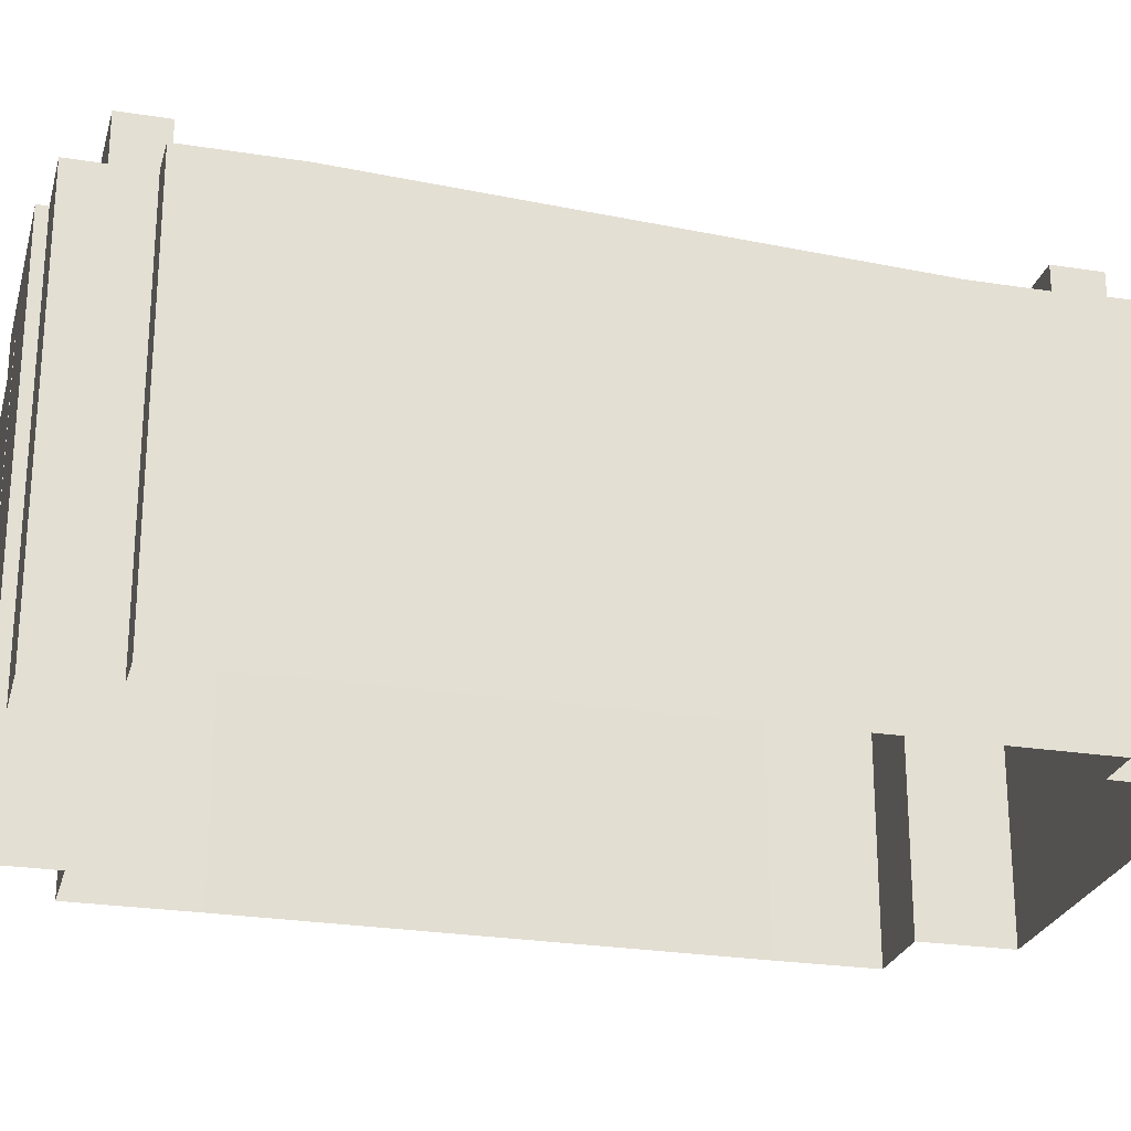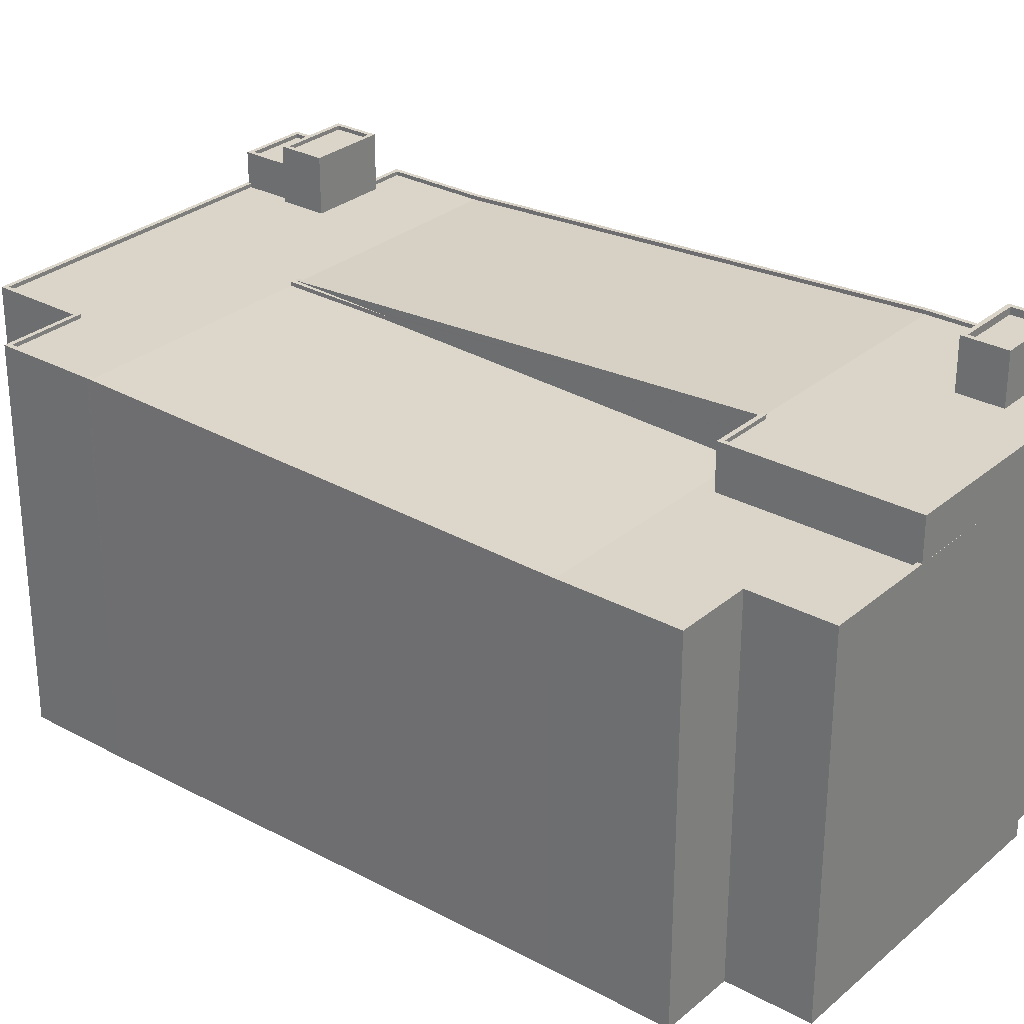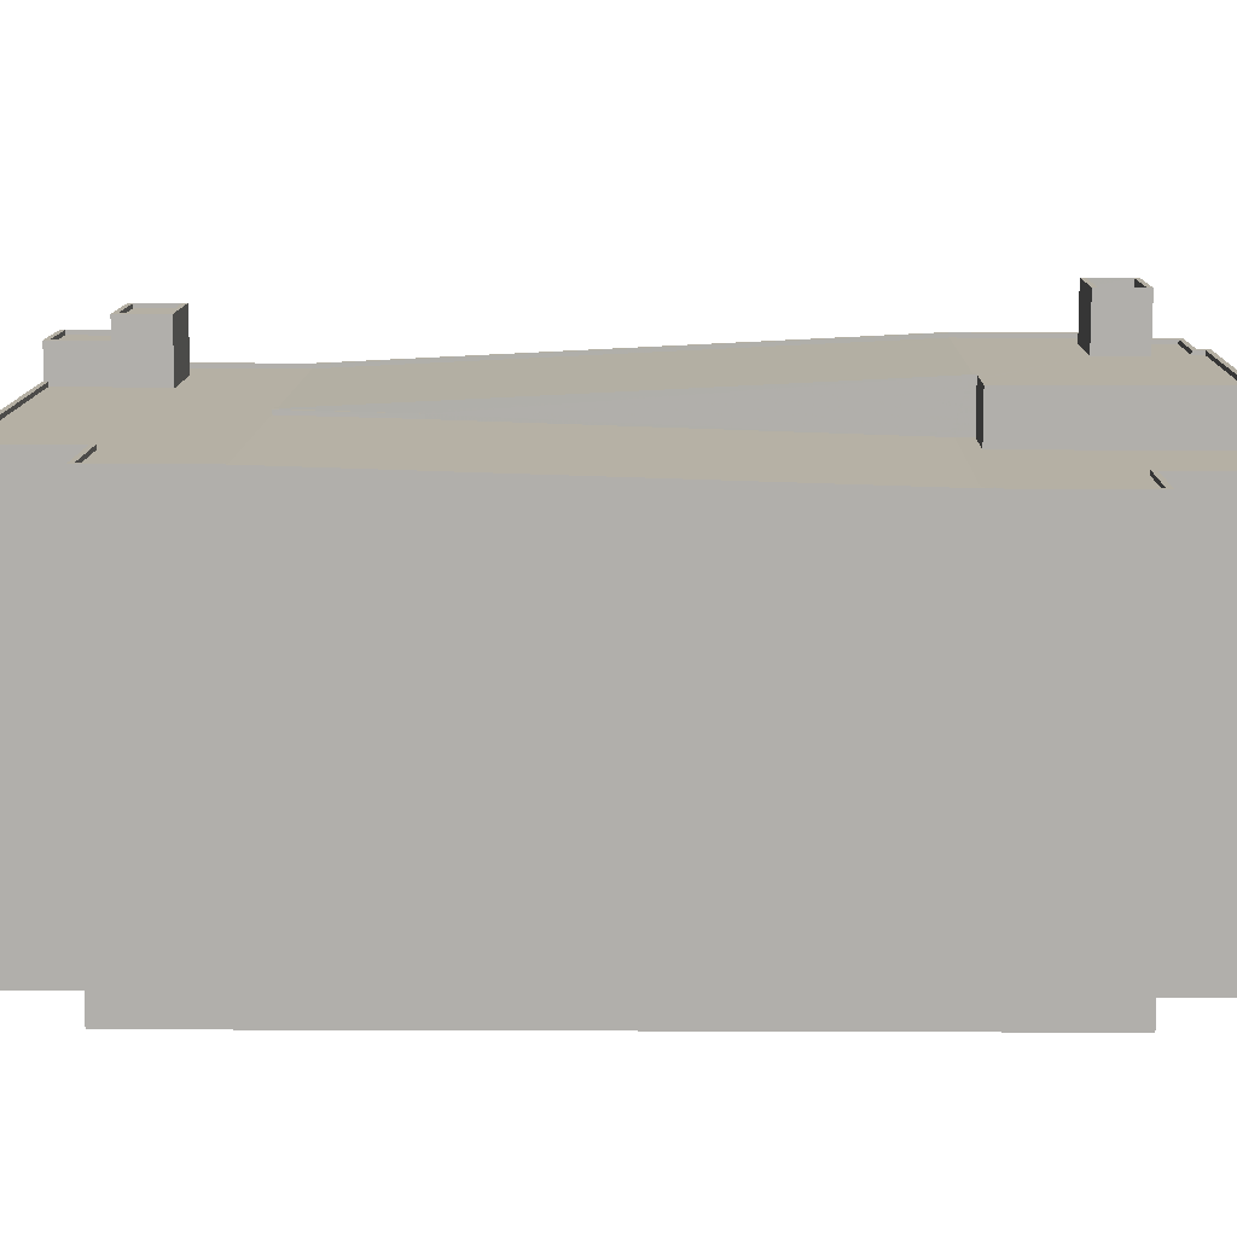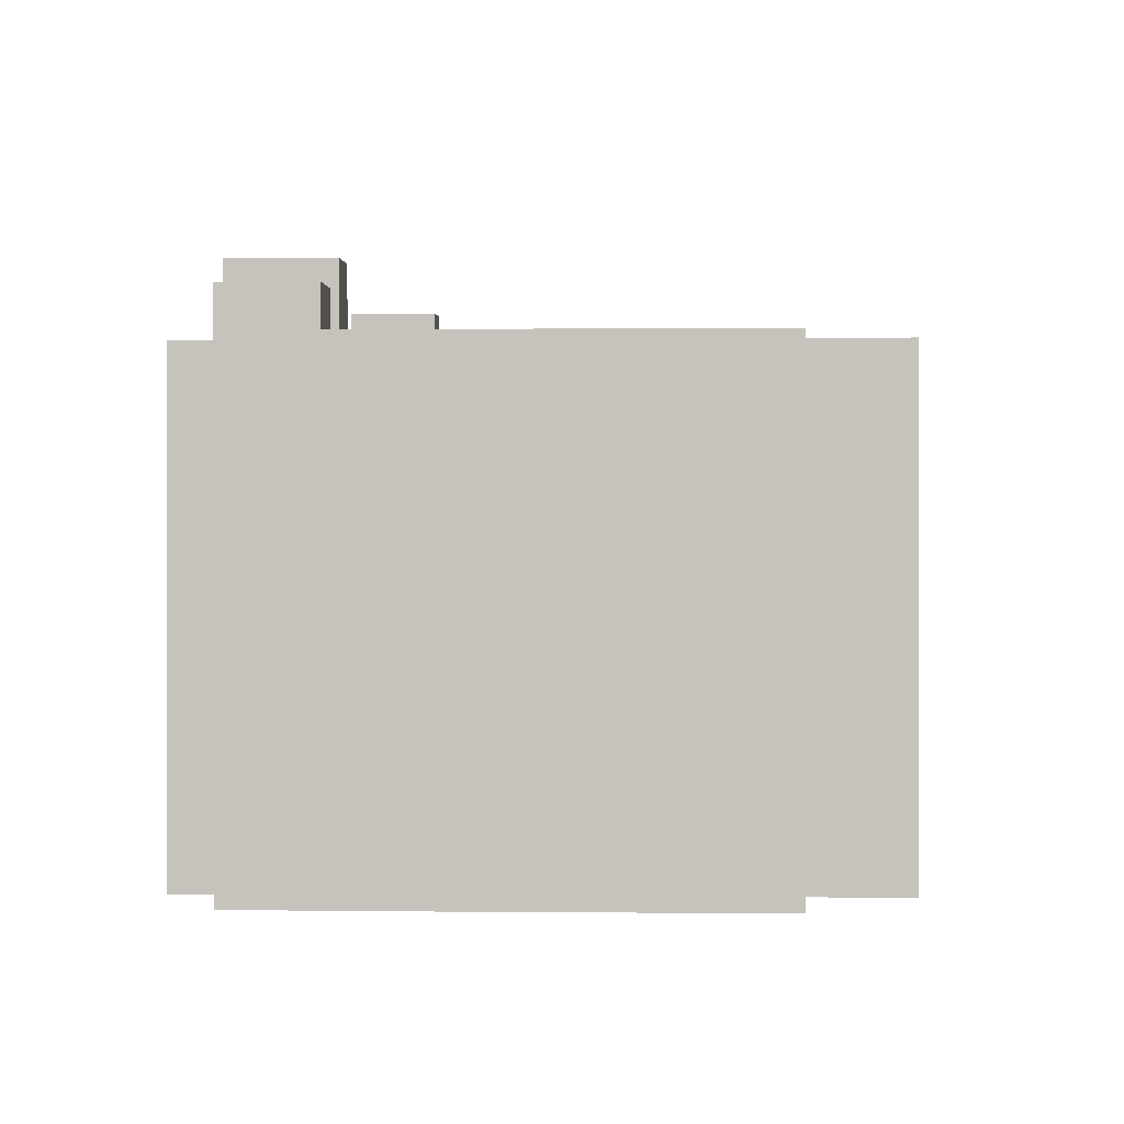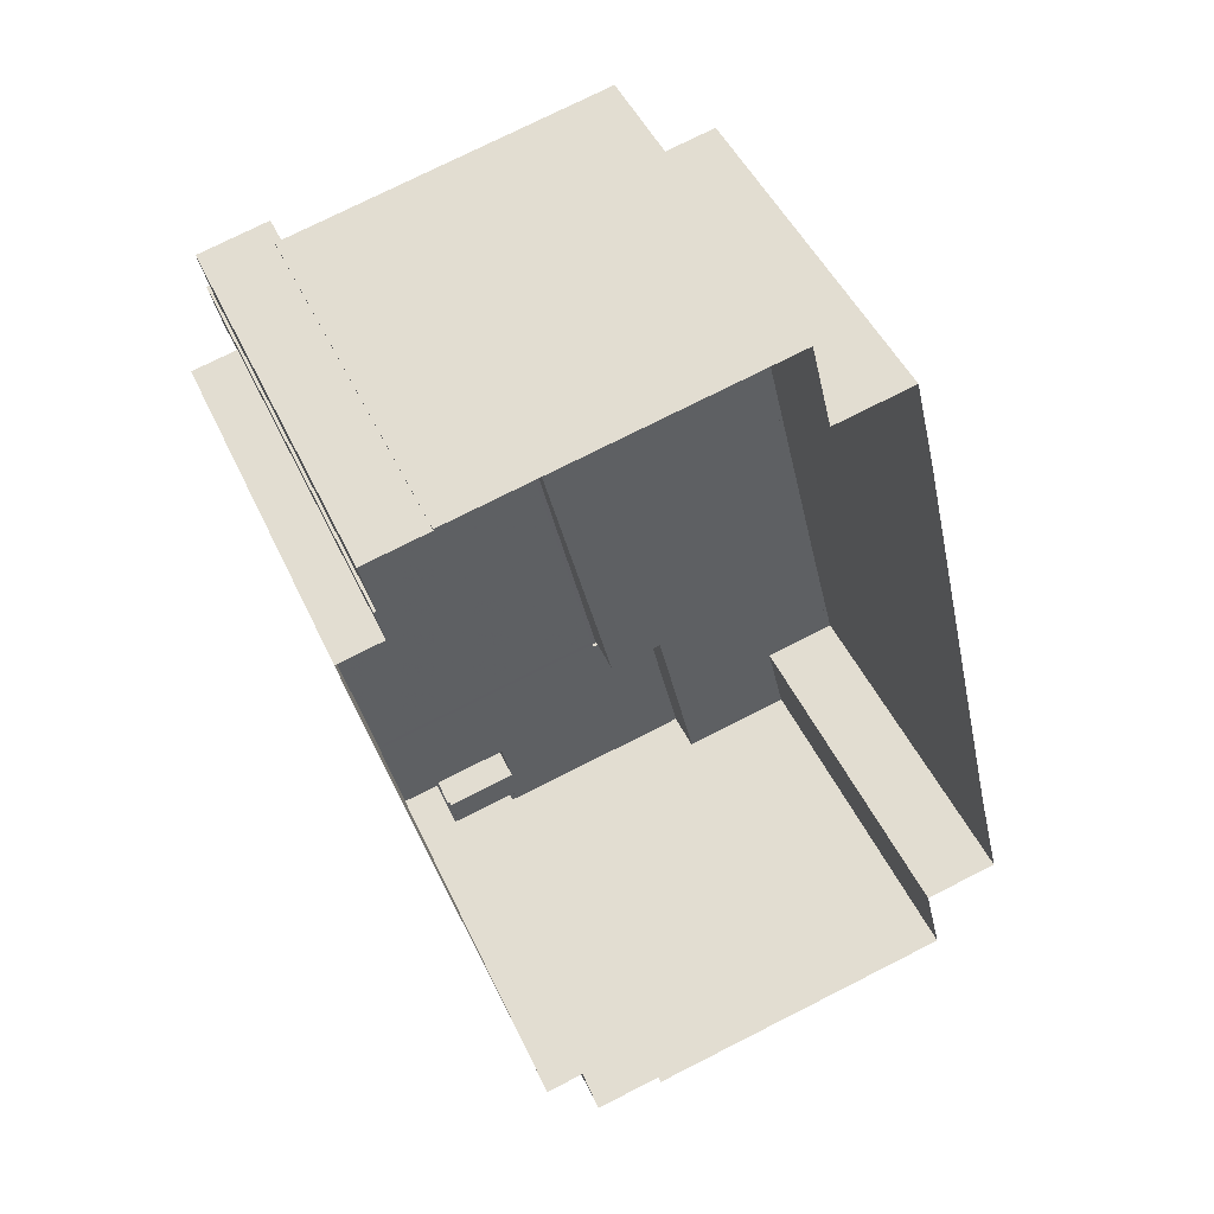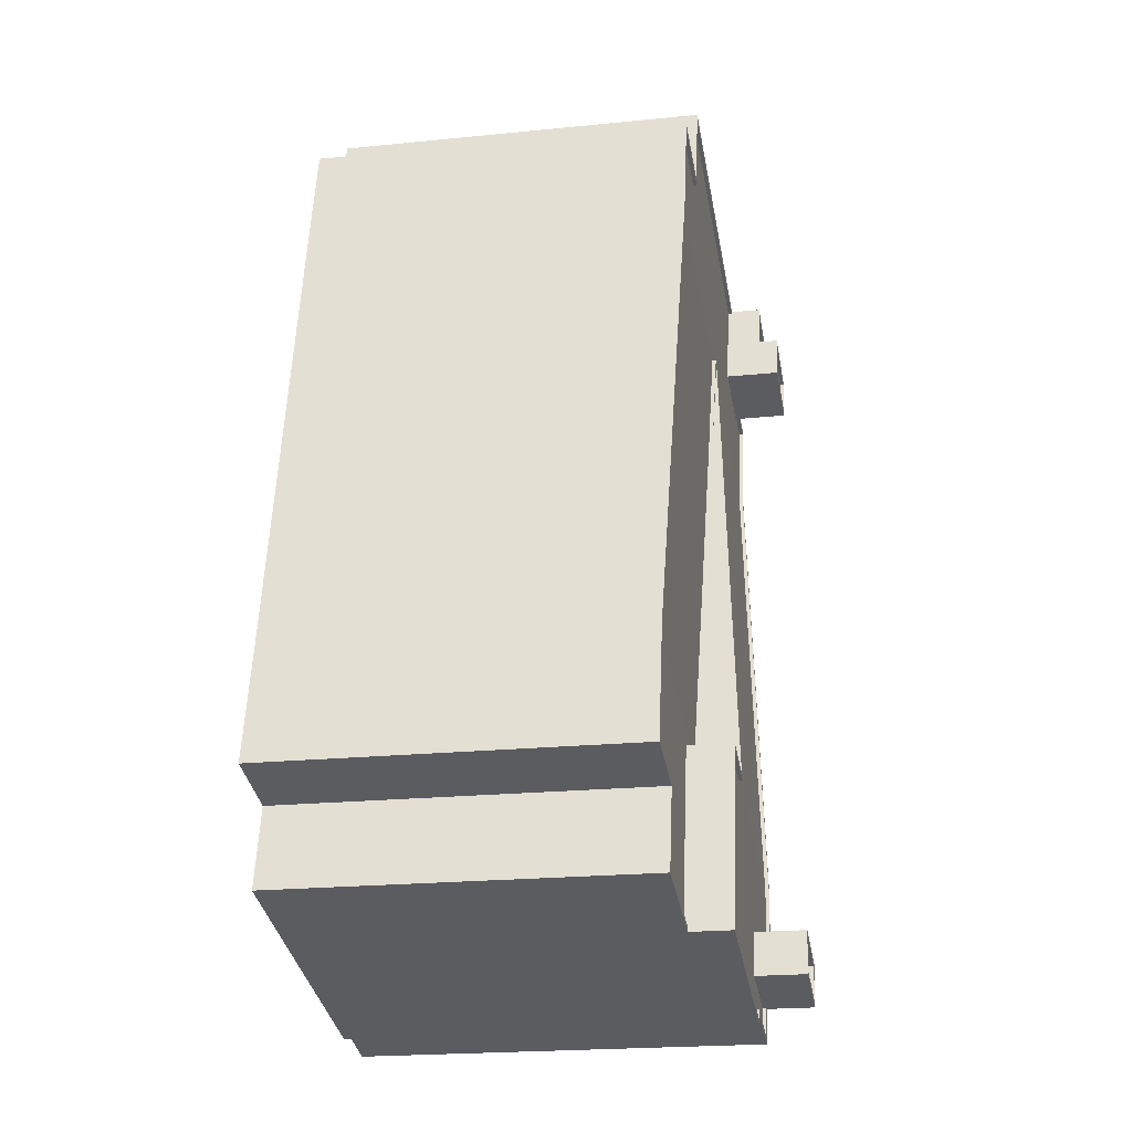
<metadata>
{"format":"obj","ext":"obj","renderer":"f3d","projection":"perspective","resolution":1024,"background":"white","views":[{"elev":-25.2,"azim":62.4,"up":"+Z"},{"elev":29.1,"azim":-64.3,"up":"+Z"},{"elev":11.7,"azim":-102.0,"up":"+Z"},{"elev":0.2,"azim":169.5,"up":"+Z"},{"elev":45.9,"azim":156.6,"up":"+Y"},{"elev":-21.5,"azim":-79.8,"up":"+Y"}]}
</metadata>
<code>
v 1.078e+04 -1.187e+04 17.56
v 1.078e+04 -1.186e+04 17.57
v 1.078e+04 -1.186e+04 17.56
v 1.081e+04 -1.187e+04 17.55
v 1.077e+04 -1.19e+04 17.55
v 1.077e+04 -1.191e+04 17.54
v 1.077e+04 -1.191e+04 17.54
v 1.078e+04 -1.191e+04 17.53
v 1.077e+04 -1.191e+04 17.54
v 1.078e+04 -1.191e+04 17.53
v 1.078e+04 -1.186e+04 17.57
v 1.08e+04 -1.186e+04 17.56
v 1.08e+04 -1.186e+04 17.56
v 1.079e+04 -1.192e+04 17.53
v 1.079e+04 -1.192e+04 17.53
v 1.081e+04 -1.186e+04 17.56
v 1.081e+04 -1.186e+04 17.56
v 1.08e+04 -1.191e+04 17.53
v 1.08e+04 -1.192e+04 17.53
v 1.081e+04 -1.187e+04 17.55
v 1.081e+04 -1.187e+04 17.55
v 1.08e+04 -1.191e+04 17.53
v 1.08e+04 -1.191e+04 17.53
v 1.081e+04 -1.186e+04 17.56
v 1.078e+04 -1.187e+04 41.99
v 1.079e+04 -1.188e+04 41.77
v 1.079e+04 -1.187e+04 41.99
v 1.079e+04 -1.19e+04 41.07
v 1.078e+04 -1.187e+04 41.99
v 1.077e+04 -1.19e+04 41.01
v 1.079e+04 -1.19e+04 41.02
v 1.077e+04 -1.19e+04 41.02
v 1.079e+04 -1.19e+04 41.01
v 1.078e+04 -1.19e+04 41.01
v 1.078e+04 -1.19e+04 41.01
v 1.077e+04 -1.191e+04 41.01
v 1.078e+04 -1.191e+04 41
v 1.077e+04 -1.191e+04 41.01
v 1.077e+04 -1.19e+04 41.01
v 1.077e+04 -1.19e+04 41.27
v 1.078e+04 -1.187e+04 42.24
v 1.078e+04 -1.187e+04 42.24
v 1.077e+04 -1.19e+04 41.26
v 1.077e+04 -1.19e+04 41.26
v 1.078e+04 -1.187e+04 42.24
v 1.078e+04 -1.187e+04 42.24
v 1.078e+04 -1.191e+04 41.25
v 1.078e+04 -1.191e+04 41.25
v 1.077e+04 -1.191e+04 41.26
v 1.078e+04 -1.191e+04 41.25
v 1.077e+04 -1.191e+04 41.26
v 1.077e+04 -1.191e+04 41.26
v 1.077e+04 -1.19e+04 41.26
v 1.077e+04 -1.191e+04 41.26
v 1.077e+04 -1.191e+04 41.26
v 1.078e+04 -1.191e+04 41.25
v 1.079e+04 -1.188e+04 42.06
v 1.079e+04 -1.187e+04 42.23
v 1.079e+04 -1.188e+04 42.02
v 1.079e+04 -1.187e+04 42.24
v 1.079e+04 -1.187e+04 42.24
v 1.078e+04 -1.186e+04 42
v 1.078e+04 -1.186e+04 42
v 1.078e+04 -1.186e+04 42
v 1.08e+04 -1.186e+04 41.99
v 1.08e+04 -1.186e+04 41.99
v 1.081e+04 -1.187e+04 41.99
v 1.081e+04 -1.187e+04 41.99
v 1.081e+04 -1.187e+04 41.99
v 1.081e+04 -1.187e+04 41.98
v 1.079e+04 -1.187e+04 41.99
v 1.08e+04 -1.187e+04 41.99
v 1.08e+04 -1.186e+04 41.99
v 1.079e+04 -1.187e+04 41.99
v 1.079e+04 -1.187e+04 42
v 1.081e+04 -1.187e+04 42
v 1.079e+04 -1.19e+04 43.69
v 1.079e+04 -1.19e+04 43.7
v 1.08e+04 -1.191e+04 43.68
v 1.08e+04 -1.191e+04 43.7
v 1.081e+04 -1.187e+04 42.25
v 1.081e+04 -1.187e+04 42.23
v 1.081e+04 -1.187e+04 42.25
v 1.081e+04 -1.187e+04 42.23
v 1.08e+04 -1.191e+04 43.93
v 1.08e+04 -1.191e+04 43.95
v 1.08e+04 -1.191e+04 43.95
v 1.081e+04 -1.187e+04 42.24
v 1.081e+04 -1.187e+04 42.24
v 1.081e+04 -1.187e+04 42.24
v 1.081e+04 -1.187e+04 42.24
v 1.08e+04 -1.186e+04 42.24
v 1.08e+04 -1.186e+04 42.24
v 1.08e+04 -1.186e+04 42.24
v 1.078e+04 -1.186e+04 42.25
v 1.078e+04 -1.186e+04 42.25
v 1.078e+04 -1.186e+04 42.25
v 1.078e+04 -1.186e+04 42.25
v 1.078e+04 -1.186e+04 42.25
v 1.08e+04 -1.186e+04 42.24
v 1.078e+04 -1.186e+04 42.25
v 1.079e+04 -1.19e+04 43.94
v 1.078e+04 -1.19e+04 43.95
v 1.079e+04 -1.19e+04 43.95
v 1.079e+04 -1.19e+04 43.94
v 1.079e+04 -1.187e+04 42.25
v 1.079e+04 -1.187e+04 42.24
v 1.081e+04 -1.186e+04 44.3
v 1.081e+04 -1.186e+04 44.3
v 1.081e+04 -1.186e+04 44.3
v 1.08e+04 -1.186e+04 44.3
v 1.08e+04 -1.186e+04 44.3
v 1.08e+04 -1.186e+04 44.3
v 1.081e+04 -1.186e+04 44.3
v 1.08e+04 -1.186e+04 44.3
v 1.081e+04 -1.186e+04 44.05
v 1.081e+04 -1.186e+04 44.05
v 1.08e+04 -1.186e+04 44.05
v 1.08e+04 -1.186e+04 44.05
v 1.08e+04 -1.186e+04 45.64
v 1.081e+04 -1.186e+04 45.64
v 1.081e+04 -1.186e+04 45.64
v 1.08e+04 -1.186e+04 45.64
v 1.08e+04 -1.187e+04 45.39
v 1.081e+04 -1.187e+04 45.39
v 1.081e+04 -1.186e+04 45.39
v 1.08e+04 -1.186e+04 45.39
v 1.08e+04 -1.187e+04 45.64
v 1.081e+04 -1.187e+04 45.64
v 1.081e+04 -1.187e+04 45.64
v 1.08e+04 -1.187e+04 45.64
v 1.079e+04 -1.192e+04 43.69
v 1.08e+04 -1.192e+04 43.69
v 1.08e+04 -1.191e+04 43.69
v 1.078e+04 -1.191e+04 43.7
v 1.079e+04 -1.192e+04 43.69
v 1.078e+04 -1.19e+04 43.7
v 1.078e+04 -1.19e+04 43.7
v 1.08e+04 -1.191e+04 43.69
v 1.08e+04 -1.191e+04 43.69
v 1.08e+04 -1.191e+04 43.69
v 1.079e+04 -1.191e+04 43.7
v 1.079e+04 -1.19e+04 43.7
v 1.079e+04 -1.191e+04 43.69
v 1.08e+04 -1.192e+04 43.94
v 1.08e+04 -1.192e+04 43.94
v 1.079e+04 -1.192e+04 43.94
v 1.079e+04 -1.192e+04 43.94
v 1.079e+04 -1.192e+04 43.94
v 1.078e+04 -1.191e+04 43.95
v 1.08e+04 -1.191e+04 43.94
v 1.08e+04 -1.191e+04 43.94
v 1.08e+04 -1.191e+04 43.94
v 1.08e+04 -1.191e+04 43.94
v 1.078e+04 -1.19e+04 43.95
v 1.078e+04 -1.191e+04 43.95
v 1.078e+04 -1.19e+04 43.95
v 1.078e+04 -1.19e+04 43.95
v 1.079e+04 -1.19e+04 43.95
v 1.08e+04 -1.191e+04 43.94
v 1.079e+04 -1.192e+04 43.94
v 1.08e+04 -1.191e+04 43.94
v 1.08e+04 -1.191e+04 46.58
v 1.08e+04 -1.191e+04 46.58
v 1.079e+04 -1.191e+04 46.58
v 1.079e+04 -1.191e+04 46.58
v 1.079e+04 -1.191e+04 47.03
v 1.079e+04 -1.191e+04 47.03
v 1.079e+04 -1.191e+04 47.03
v 1.08e+04 -1.191e+04 47.03
v 1.08e+04 -1.191e+04 47.03
v 1.08e+04 -1.191e+04 47.03
v 1.08e+04 -1.191e+04 47.03
v 1.079e+04 -1.191e+04 47.03
f 1 2 3
f 4 5 1
f 6 7 5
f 8 9 6
f 8 10 9
f 11 12 13
f 11 13 3
f 14 15 8
f 13 16 17
f 18 19 14
f 20 21 4
f 22 23 18
f 17 24 20
f 4 22 5
f 3 4 1
f 22 6 5
f 22 8 6
f 3 13 20
f 8 18 14
f 20 13 17
f 3 20 4
f 22 18 8
f 25 26 27
f 25 28 26
f 29 25 27
f 30 31 32
f 32 28 25
f 32 31 28
f 33 31 30
f 34 33 35
f 36 37 35
f 38 37 36
f 35 33 30
f 36 30 39
f 36 35 30
f 40 41 42
f 40 43 44
f 40 42 43
f 45 42 41
f 45 46 42
f 47 48 49
f 47 50 48
f 49 51 52
f 53 54 52
f 54 53 43
f 43 53 44
f 53 52 55
f 51 48 56
f 52 51 55
f 49 48 51
f 57 58 59
f 60 61 58
f 57 60 58
f 62 29 63
f 64 63 27
f 65 66 64
f 67 68 69
f 69 70 67
f 71 70 72
f 66 65 73
f 63 29 27
f 74 71 65
f 74 65 27
f 72 70 69
f 65 71 72
f 65 64 27
f 71 75 70
f 75 76 70
f 75 77 76
f 78 79 77
f 78 80 79
f 77 79 76
f 81 82 83
f 81 84 82
f 83 85 81
f 86 85 87
f 86 81 85
f 88 89 90
f 89 91 90
f 84 88 90
f 82 84 90
f 92 93 94
f 95 92 94
f 96 46 45
f 97 46 96
f 97 96 98
f 95 98 99
f 92 99 100
f 101 99 98
f 98 96 101
f 95 99 92
f 102 103 104
f 105 102 104
f 106 60 102
f 106 107 60
f 102 105 106
f 108 109 110
f 111 112 113
f 109 114 110
f 113 112 115
f 112 114 115
f 110 114 112
f 116 117 118
f 119 116 118
f 120 121 122
f 123 120 122
f 124 125 126
f 127 124 126
f 123 128 120
f 129 130 122
f 121 129 122
f 128 130 129
f 120 128 131
f 131 128 129
f 132 133 134
f 132 135 136
f 137 135 138
f 80 139 140
f 140 139 141
f 78 142 80
f 138 135 143
f 143 142 78
f 142 139 80
f 134 144 132
f 142 135 144
f 144 135 132
f 135 142 143
f 145 146 147
f 148 147 149
f 150 148 149
f 151 86 152
f 151 152 153
f 154 145 153
f 155 150 156
f 103 155 157
f 158 104 103
f 152 86 87
f 158 159 104
f 153 152 160
f 156 150 149
f 161 149 147
f 162 146 154
f 146 161 147
f 160 154 153
f 158 103 157
f 157 155 156
f 145 154 146
f 163 164 165
f 166 163 165
f 167 168 169
f 170 171 172
f 173 170 172
f 172 171 168
f 174 168 167
f 172 168 174
f 167 169 170
f 173 167 170
f 44 30 32
f 40 44 32
f 40 32 25
f 41 40 25
f 41 25 29
f 45 41 29
f 56 38 51
f 56 37 38
f 51 38 36
f 55 51 36
f 55 36 39
f 53 55 39
f 58 27 26
f 26 59 58
f 61 27 58
f 60 74 27
f 61 60 27
f 53 39 30
f 44 53 30
f 46 1 42
f 42 1 43
f 1 5 43
f 54 43 5
f 7 54 5
f 8 47 10
f 8 50 47
f 47 49 9
f 10 47 9
f 6 49 52
f 6 9 49
f 52 54 7
f 6 52 7
f 46 97 2
f 1 46 2
f 2 98 3
f 2 97 98
f 98 95 11
f 3 98 11
f 94 11 95
f 94 12 11
f 12 93 13
f 12 94 93
f 26 28 59
f 60 57 102
f 31 33 102
f 28 31 102
f 102 33 34
f 57 59 102
f 102 34 103
f 59 28 102
f 107 71 74
f 60 107 74
f 45 29 62
f 96 45 62
f 82 70 76
f 83 82 76
f 101 62 63
f 101 96 62
f 101 63 64
f 99 101 64
f 83 76 79
f 85 83 79
f 85 79 80
f 87 85 80
f 100 99 64
f 66 100 64
f 105 104 78
f 77 105 78
f 68 67 90
f 91 68 90
f 107 75 71
f 75 106 77
f 77 106 105
f 107 106 75
f 82 67 70
f 82 90 67
f 84 81 4
f 4 81 22
f 81 86 22
f 21 84 4
f 21 88 84
f 20 88 21
f 20 89 88
f 92 115 93
f 13 93 16
f 16 93 114
f 93 115 114
f 109 16 114
f 109 17 16
f 66 73 100
f 92 100 115
f 115 100 113
f 100 73 113
f 111 118 112
f 111 119 118
f 110 112 118
f 117 110 118
f 108 110 117
f 116 108 117
f 73 65 113
f 17 109 24
f 65 123 113
f 24 109 122
f 111 123 122
f 116 119 108
f 109 108 122
f 113 123 111
f 108 119 111
f 108 111 122
f 91 130 69
f 130 89 122
f 122 89 24
f 68 91 69
f 24 89 20
f 130 91 89
f 72 130 128
f 72 69 130
f 128 65 72
f 128 123 65
f 127 131 124
f 127 120 131
f 121 120 127
f 126 121 127
f 129 121 126
f 125 129 126
f 124 129 125
f 124 131 129
f 22 151 23
f 22 86 151
f 151 153 18
f 23 151 18
f 18 145 19
f 18 153 145
f 145 147 14
f 19 145 14
f 14 148 15
f 14 147 148
f 8 15 50
f 48 50 150
f 150 50 148
f 50 15 148
f 35 37 56
f 35 56 155
f 56 150 155
f 56 48 150
f 35 103 34
f 35 155 103
f 159 143 78
f 104 159 78
f 152 80 140
f 152 87 80
f 141 152 140
f 141 160 152
f 134 133 146
f 162 134 146
f 146 133 132
f 161 146 132
f 149 132 136
f 149 161 132
f 149 136 135
f 156 149 135
f 156 135 137
f 157 156 137
f 159 158 138
f 143 159 138
f 158 157 137
f 138 158 137
f 167 166 165
f 174 167 165
f 172 165 164
f 172 174 165
f 173 164 163
f 173 172 164
f 173 163 166
f 167 173 166
f 171 139 142
f 168 171 142
f 141 139 160
f 154 160 170
f 170 160 171
f 160 139 171
f 162 169 144
f 144 134 162
f 170 169 162
f 154 170 162
f 142 144 169
f 168 142 169

</code>
